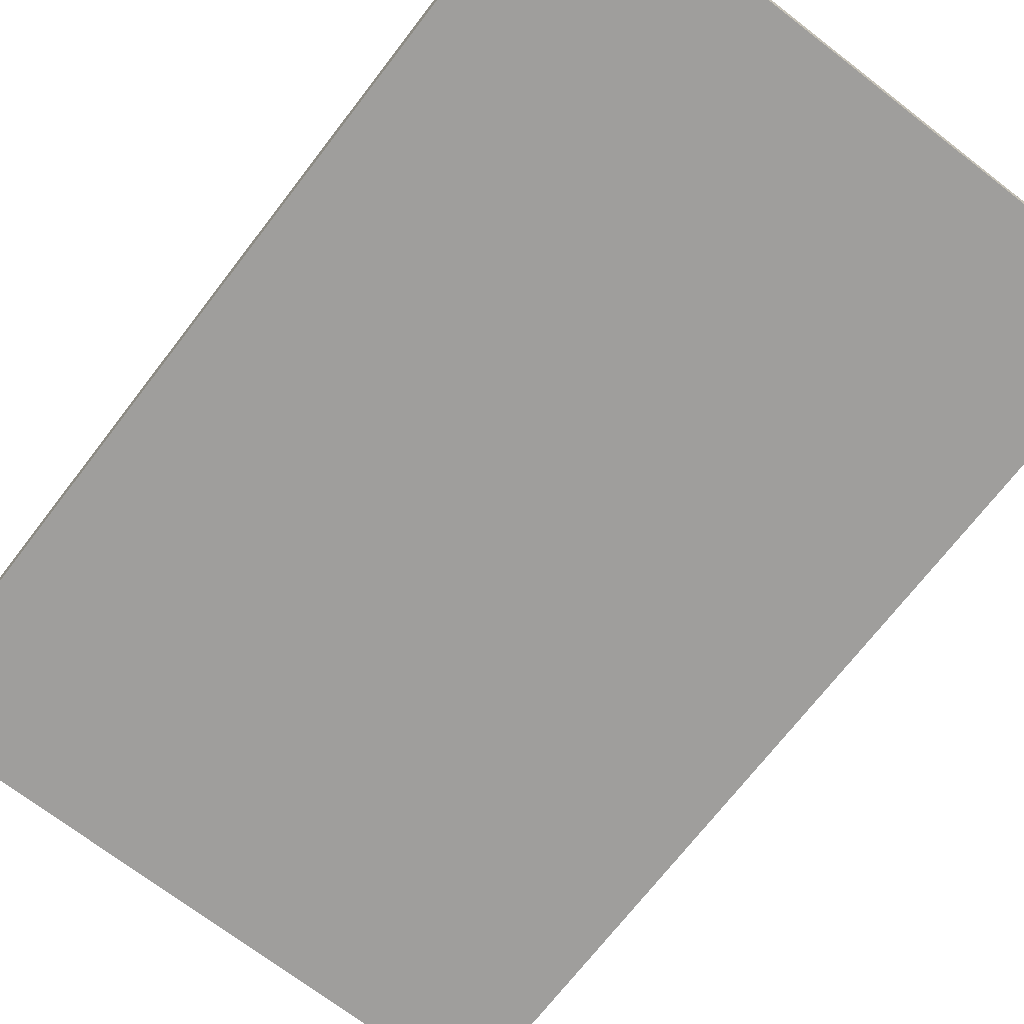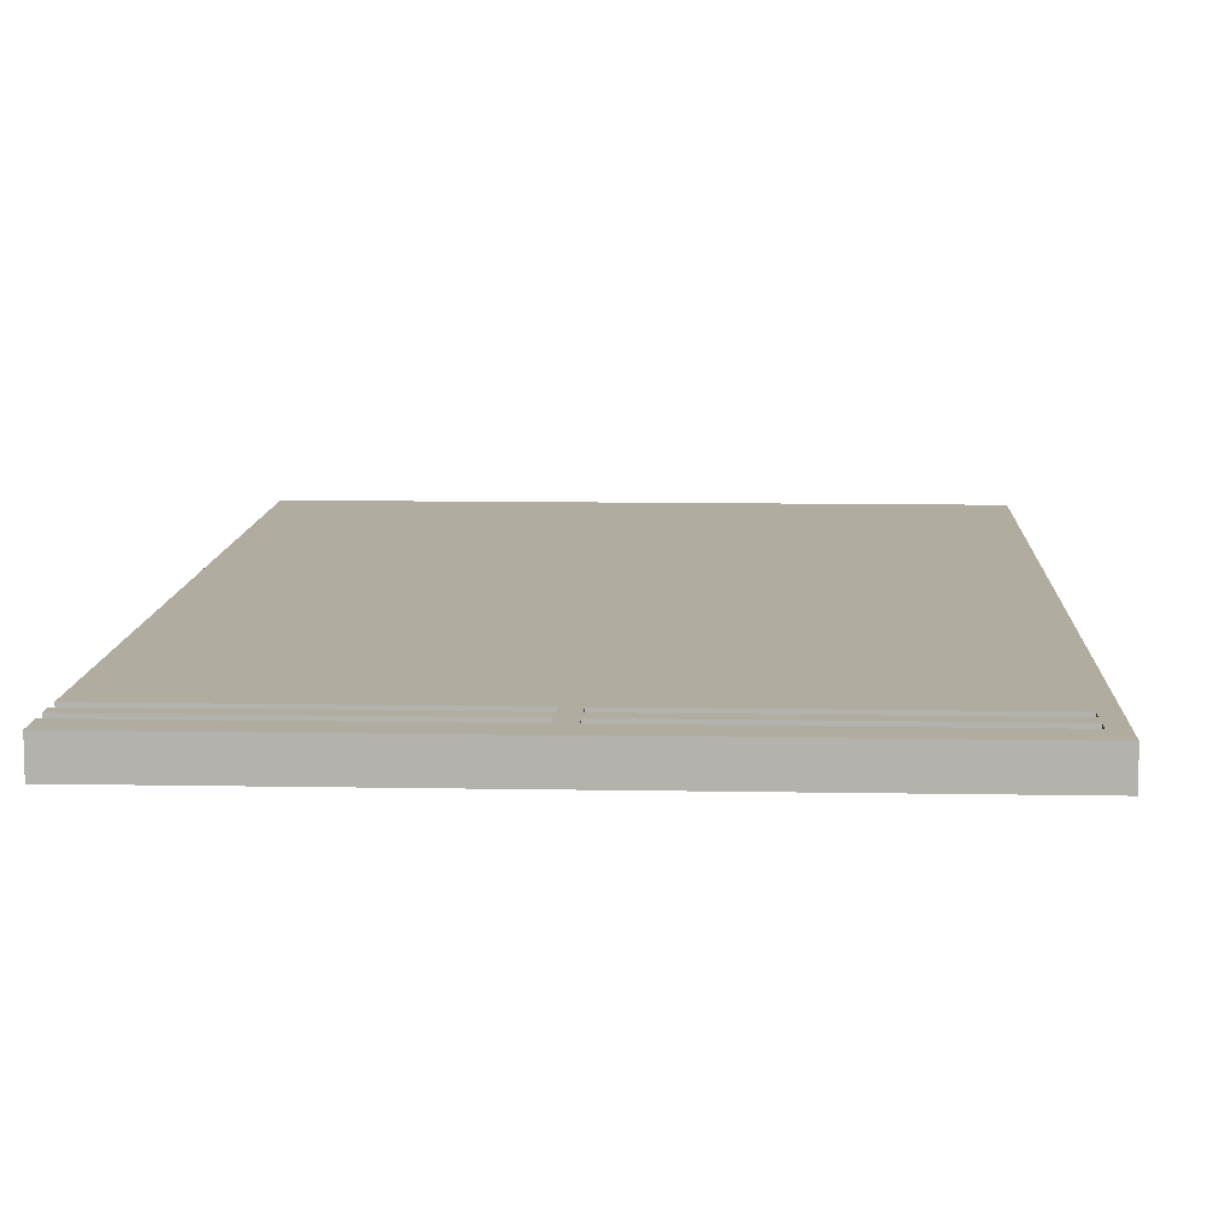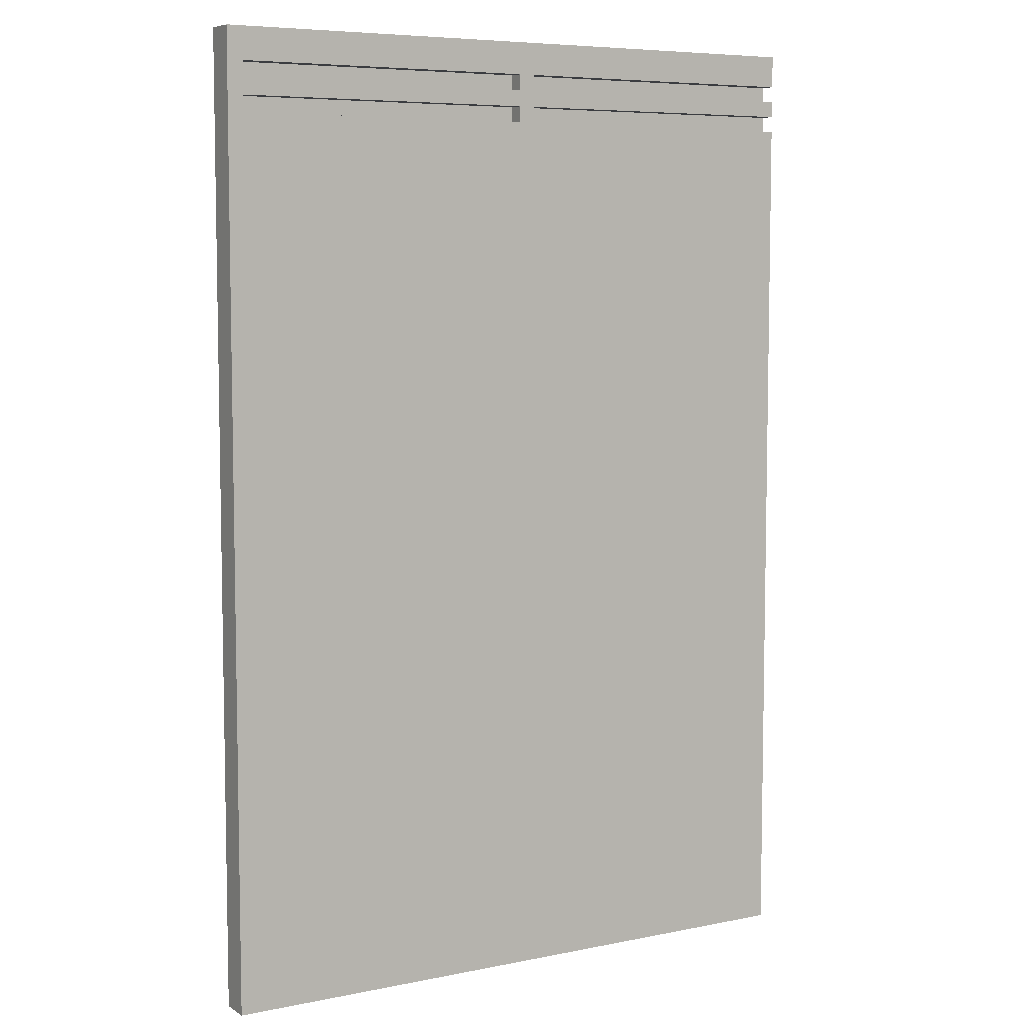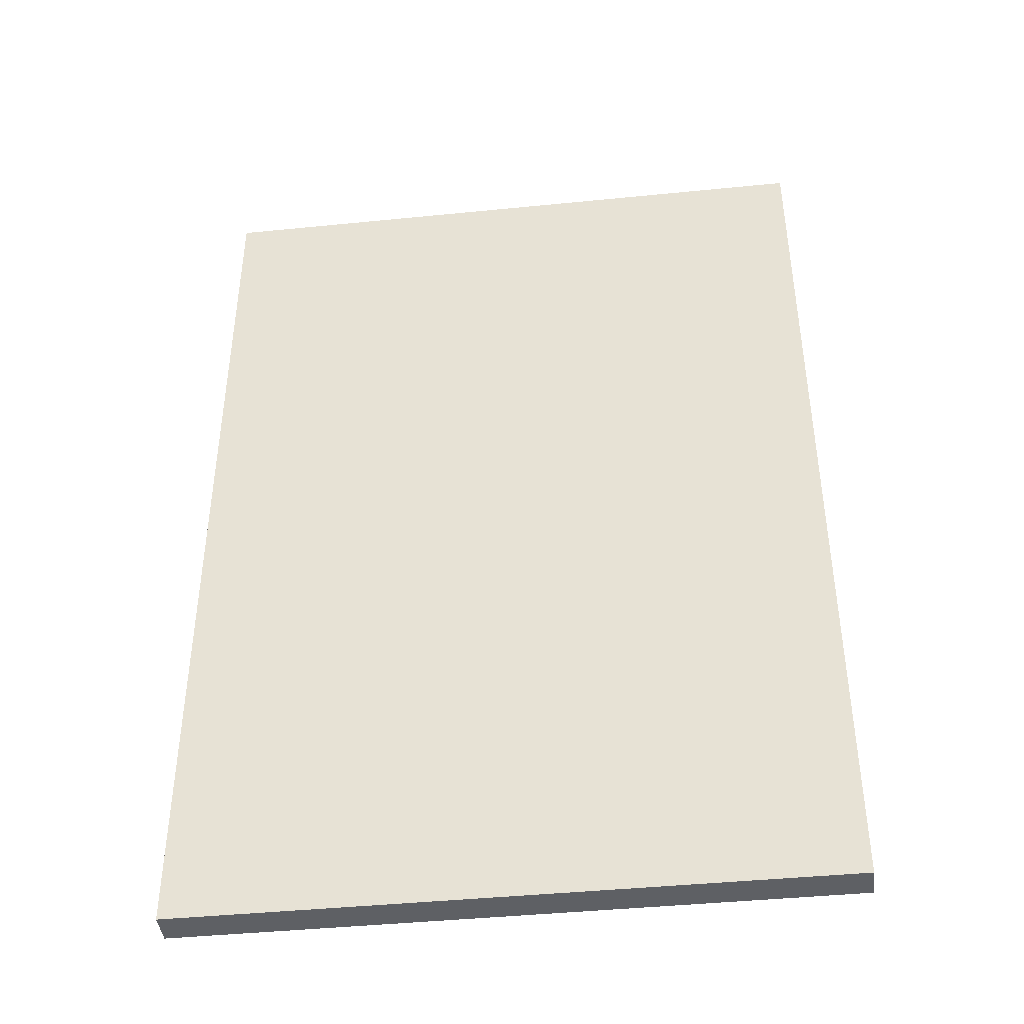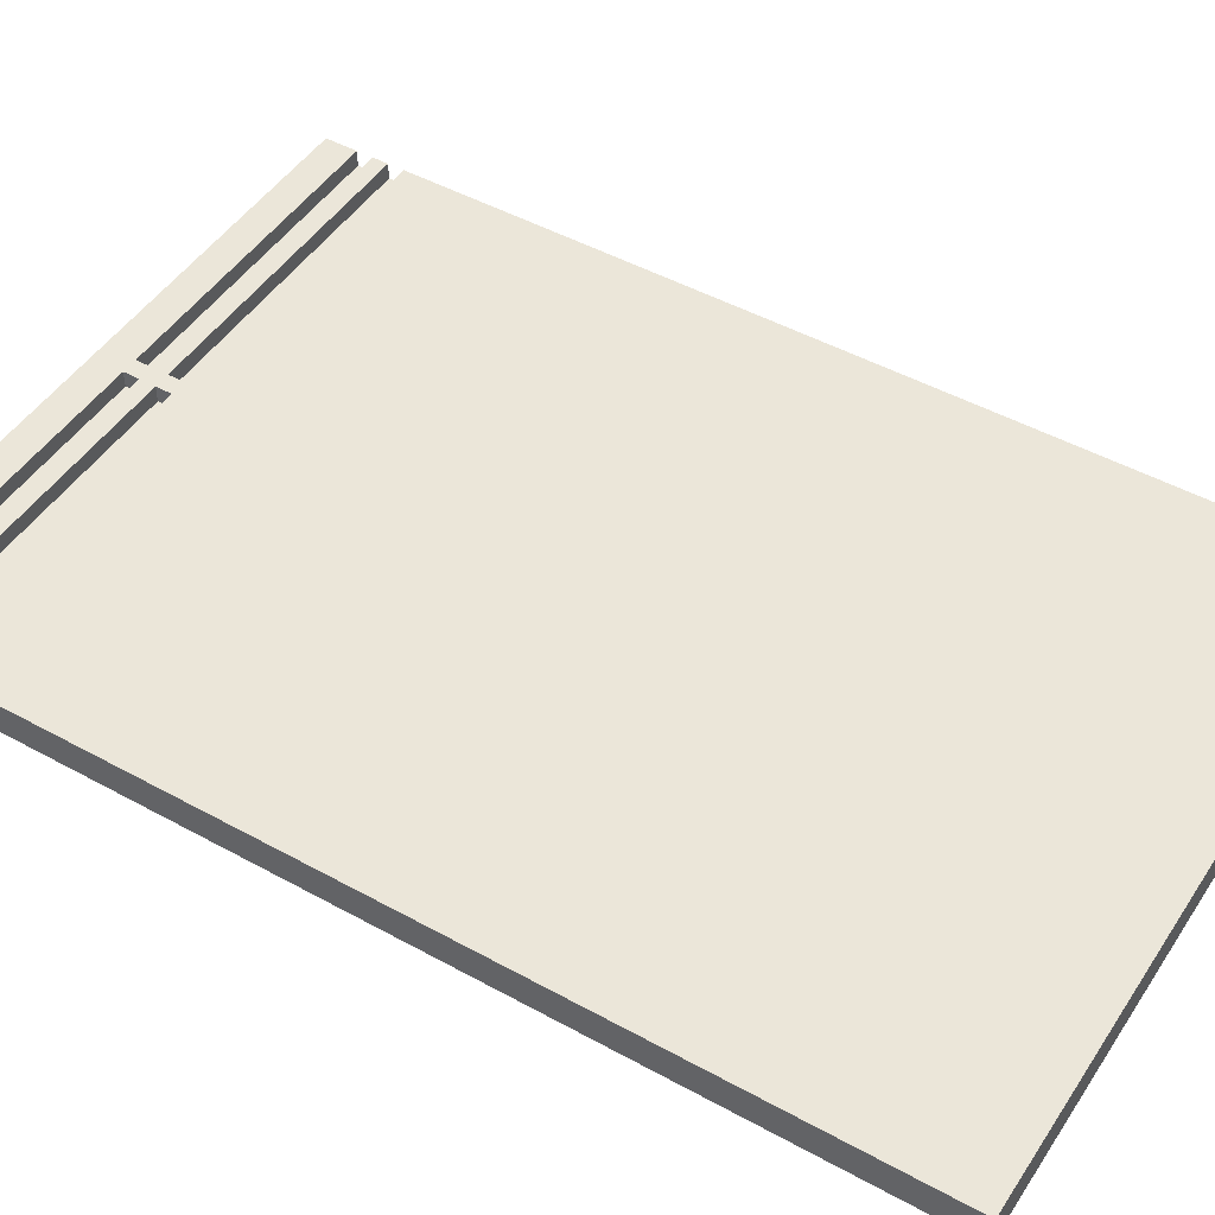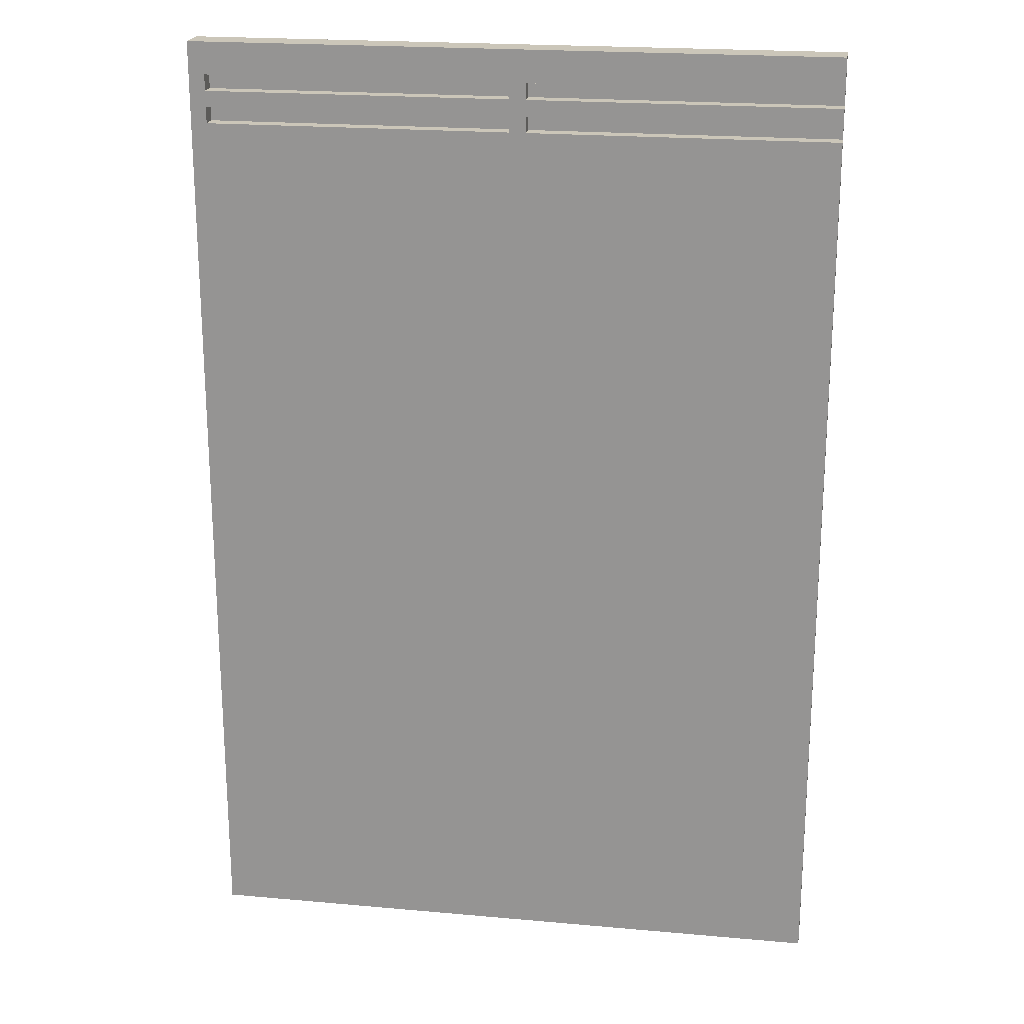
<metadata>
{"format":"obj","ext":"obj","renderer":"f3d","projection":"perspective","resolution":1024,"background":"white","views":[{"elev":-70.9,"azim":142.4,"up":"+Y"},{"elev":10.1,"azim":2.7,"up":"+Y"},{"elev":6.7,"azim":149.3,"up":"+Z"},{"elev":-43.0,"azim":6.8,"up":"+Z"},{"elev":47.7,"azim":121.8,"up":"+Y"},{"elev":20.9,"azim":-170.8,"up":"+Z"}]}
</metadata>
<code>
o
v -2 -2 3
v -2 -2 2.8
v -2 -2 2.7
v -2 -2 2.6
v -2 -2 2.5
v -2 -2 -3
v -2 -1.9 3
v -2 -1.9 2.9
v -2 -1.9 2.8
v -2 -1.9 2.7
v -2 -1.9 2.6
v -2 -1.9 2.5
v -2 -1.9 2.4
v -2 -1.9 -2.6
v -2 -1.9 -2.7
v -2 -1.9 -2.8
v -2 -1.9 -3
v -2 -1.8 3
v -2 -1.8 2.9
v -2 -1.8 2.8
v -2 -1.8 2.7
v -2 -1.8 2.6
v -2 -1.8 2.5
v -2 -1.8 2.4
v -2 -1.8 -2.6
v -2 -1.8 -2.7
v -2 -1.8 -2.8
v -2 -1.8 -3
v -0.1 -1.9 2.8
v -0.1 -1.9 2.7
v -0.1 -1.9 2.6
v -0.1 -1.9 2.5
v -0.1 -1.8 2.8
v -0.1 -1.8 2.7
v -0.1 -1.8 2.6
v -0.1 -1.8 2.5
v 1.9 -1.9 2.8
v 1.9 -1.9 2.7
v 1.9 -1.9 2.6
v 1.9 -1.9 2.5
v 1.9 -1.8 2.8
v 1.9 -1.8 2.7
v 1.9 -1.8 2.6
v 1.9 -1.8 2.5
v 0 -1.9 2.8
v 0 -1.9 2.7
v 0 -1.9 2.6
v 0 -1.9 2.5
v 0 -1.8 2.8
v 0 -1.8 2.7
v 0 -1.8 2.6
v 0 -1.8 2.5
v 2 -2 3
v 2 -2 -3
v 2 -1.9 3
v 2 -1.9 2.9
v 2 -1.9 2.4
v 2 -1.9 -2.6
v 2 -1.9 -2.7
v 2 -1.9 -2.8
v 2 -1.9 -3
v 2 -1.8 3
v 2 -1.8 2.9
v 2 -1.8 2.4
v 2 -1.8 -2.6
v 2 -1.8 -2.7
v 2 -1.8 -2.8
v 2 -1.8 -3
v -2 -2 3
v -2 -1.9 3
v -2 -1.8 3
v 2 -2 3
v 2 -1.9 3
v 2 -1.8 3
v -2 -1.9 2.7
v -2 -1.8 2.7
v -0.1 -1.9 2.7
v -0.1 -1.8 2.7
v 0 -1.9 2.7
v 0 -1.8 2.7
v 1.9 -1.9 2.7
v 1.9 -1.8 2.7
v -2 -1.9 2.5
v -2 -1.8 2.5
v -0.1 -1.9 2.5
v -0.1 -1.8 2.5
v 0 -1.9 2.5
v 0 -1.8 2.5
v 1.9 -1.9 2.5
v 1.9 -1.8 2.5
v -2 -1.9 2.8
v -2 -1.8 2.8
v -0.1 -1.9 2.8
v -0.1 -1.8 2.8
v 0 -1.9 2.8
v 0 -1.8 2.8
v 1.9 -1.9 2.8
v 1.9 -1.8 2.8
v -2 -1.9 2.6
v -2 -1.8 2.6
v -0.1 -1.9 2.6
v -0.1 -1.8 2.6
v 0 -1.9 2.6
v 0 -1.8 2.6
v 1.9 -1.9 2.6
v 1.9 -1.8 2.6
v -2 -2 -3
v -2 -1.9 -3
v -2 -1.8 -3
v 2 -2 -3
v 2 -1.9 -3
v 2 -1.8 -3
v -2 -2 3
v 2 -2 3
v -2 -2 2.8
v -0.1 -2 2.8
v 0 -2 2.8
v 1.9 -2 2.8
v -2 -2 2.7
v -0.1 -2 2.7
v 0 -2 2.7
v 1.9 -2 2.7
v -2 -2 2.6
v -0.1 -2 2.6
v 0 -2 2.6
v 1.9 -2 2.6
v -2 -2 2.5
v -0.1 -2 2.5
v 0 -2 2.5
v 1.9 -2 2.5
v -2 -2 -3
v 2 -2 -3
v -2 -1.9 2.8
v -0.1 -1.9 2.8
v 0 -1.9 2.8
v 1.9 -1.9 2.8
v -2 -1.9 2.7
v -0.1 -1.9 2.7
v 0 -1.9 2.7
v 1.9 -1.9 2.7
v -2 -1.9 2.6
v -0.1 -1.9 2.6
v 0 -1.9 2.6
v 1.9 -1.9 2.6
v -2 -1.9 2.5
v -0.1 -1.9 2.5
v 0 -1.9 2.5
v 1.9 -1.9 2.5
v -2 -1.8 3
v 2 -1.8 3
v -2 -1.8 2.9
v 2 -1.8 2.9
v -2 -1.8 2.8
v -0.1 -1.8 2.8
v 0 -1.8 2.8
v 1.9 -1.8 2.8
v -2 -1.8 2.7
v -0.1 -1.8 2.7
v 0 -1.8 2.7
v 1.9 -1.8 2.7
v -2 -1.8 2.6
v -0.1 -1.8 2.6
v 0 -1.8 2.6
v 1.9 -1.8 2.6
v -2 -1.8 2.5
v -0.1 -1.8 2.5
v 0 -1.8 2.5
v 1.9 -1.8 2.5
v -2 -1.8 2.4
v 2 -1.8 2.4
v -0.7 -1.8 0.1
v 0.7 -1.8 0.1
v -0.7 -1.8 -0.1
v 0.7 -1.8 -0.1
v -2 -1.8 -2.6
v 2 -1.8 -2.6
v -2 -1.8 -2.7
v 2 -1.8 -2.7
v -2 -1.8 -2.8
v -1.7 -1.8 -2.8
v -1.1 -1.8 -2.8
v -0.5 -1.8 -2.8
v 0 -1.8 -2.8
v 0.4 -1.8 -2.8
v 1.1 -1.8 -2.8
v 1.7 -1.8 -2.8
v 1.9 -1.8 -2.8
v 2 -1.8 -2.8
v -1.7 -1.8 -2.9
v -1.1 -1.8 -2.9
v -0.5 -1.8 -2.9
v 0 -1.8 -2.9
v 0.4 -1.8 -2.9
v 1.1 -1.8 -2.9
v 1.7 -1.8 -2.9
v 1.9 -1.8 -2.9
v -2 -1.8 -3
v 2 -1.8 -3
f 7 2 1
f 8 2 7
f 9 3 2
f 9 2 8
f 10 4 3
f 10 3 9
f 11 5 4
f 11 4 10
f 12 6 5
f 12 5 11
f 13 6 12
f 14 6 13
f 15 6 14
f 16 6 15
f 17 6 16
f 18 8 7
f 19 9 8
f 19 8 18
f 20 9 19
f 21 11 10
f 22 11 21
f 23 13 12
f 24 14 13
f 24 13 23
f 25 15 14
f 25 14 24
f 26 16 15
f 26 15 25
f 27 17 16
f 27 16 26
f 28 17 27
f 33 30 29
f 34 30 33
f 35 32 31
f 36 32 35
f 41 38 37
f 42 38 41
f 43 40 39
f 44 40 43
f 45 46 49
f 49 46 50
f 47 48 51
f 51 48 52
f 53 54 55
f 55 54 56
f 56 54 57
f 57 54 58
f 58 54 59
f 59 54 60
f 60 54 61
f 55 56 62
f 56 57 63
f 62 56 63
f 57 58 64
f 63 57 64
f 58 59 65
f 64 58 65
f 59 60 66
f 65 59 66
f 60 61 67
f 66 60 67
f 67 61 68
f 72 70 69
f 73 71 70
f 73 70 72
f 74 71 73
f 77 76 75
f 78 76 77
f 81 80 79
f 82 80 81
f 85 84 83
f 86 84 85
f 89 88 87
f 90 88 89
f 91 92 93
f 93 92 94
f 95 96 97
f 97 96 98
f 99 100 101
f 101 100 102
f 103 104 105
f 105 104 106
f 107 108 110
f 108 109 111
f 110 108 111
f 111 109 112
f 115 114 113
f 116 114 115
f 117 114 116
f 118 114 117
f 119 116 115
f 120 117 116
f 120 116 119
f 121 118 117
f 121 117 120
f 122 114 118
f 122 118 121
f 123 121 120
f 123 120 119
f 123 122 121
f 124 122 123
f 125 122 124
f 126 114 122
f 126 122 125
f 127 124 123
f 128 125 124
f 128 124 127
f 129 126 125
f 129 125 128
f 130 114 126
f 130 126 129
f 131 129 128
f 131 128 127
f 131 130 129
f 132 114 130
f 132 130 131
f 133 134 137
f 137 134 138
f 135 136 139
f 139 136 140
f 141 142 145
f 145 142 146
f 143 144 147
f 147 144 148
f 149 150 151
f 151 150 152
f 151 152 153
f 153 152 154
f 154 152 155
f 155 152 156
f 154 155 158
f 158 155 159
f 156 152 160
f 158 159 161
f 159 160 161
f 157 158 161
f 161 160 162
f 162 160 163
f 160 152 164
f 163 160 164
f 162 163 166
f 166 163 167
f 164 152 168
f 166 167 169
f 167 168 169
f 165 166 169
f 168 152 170
f 169 168 170
f 169 170 171
f 171 170 172
f 169 171 173
f 171 172 173
f 172 170 174
f 173 172 174
f 169 173 175
f 173 174 175
f 174 170 176
f 175 174 176
f 175 176 177
f 177 176 178
f 177 178 179
f 179 178 180
f 180 178 181
f 181 178 182
f 182 178 183
f 183 178 184
f 184 178 185
f 185 178 186
f 186 178 187
f 187 178 188
f 179 180 189
f 180 181 189
f 181 182 190
f 189 181 190
f 182 183 191
f 190 182 191
f 183 184 192
f 191 183 192
f 184 185 193
f 192 184 193
f 185 186 194
f 193 185 194
f 186 187 195
f 194 186 195
f 187 188 196
f 195 187 196
f 194 195 197
f 179 189 197
f 195 196 197
f 193 194 197
f 192 193 197
f 191 192 197
f 190 191 197
f 189 190 197
f 196 188 198
f 197 196 198

</code>
